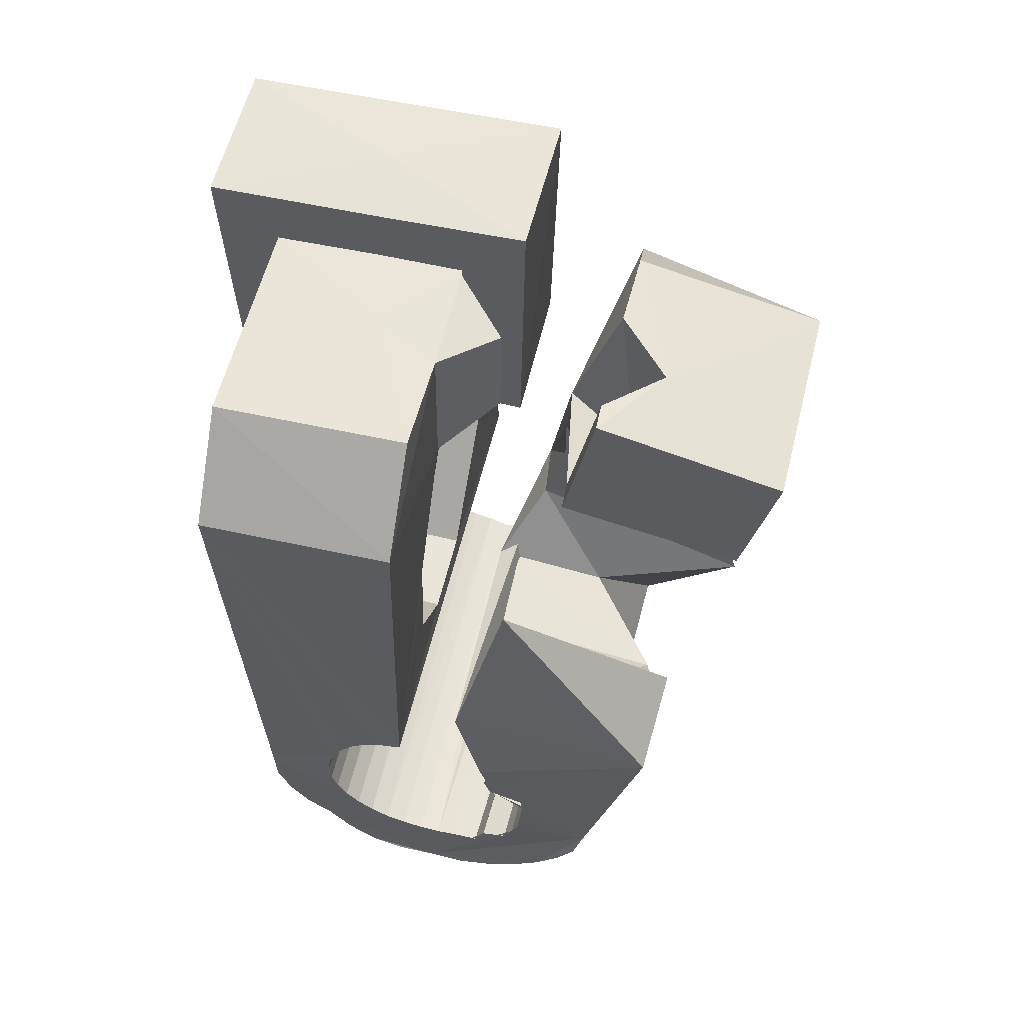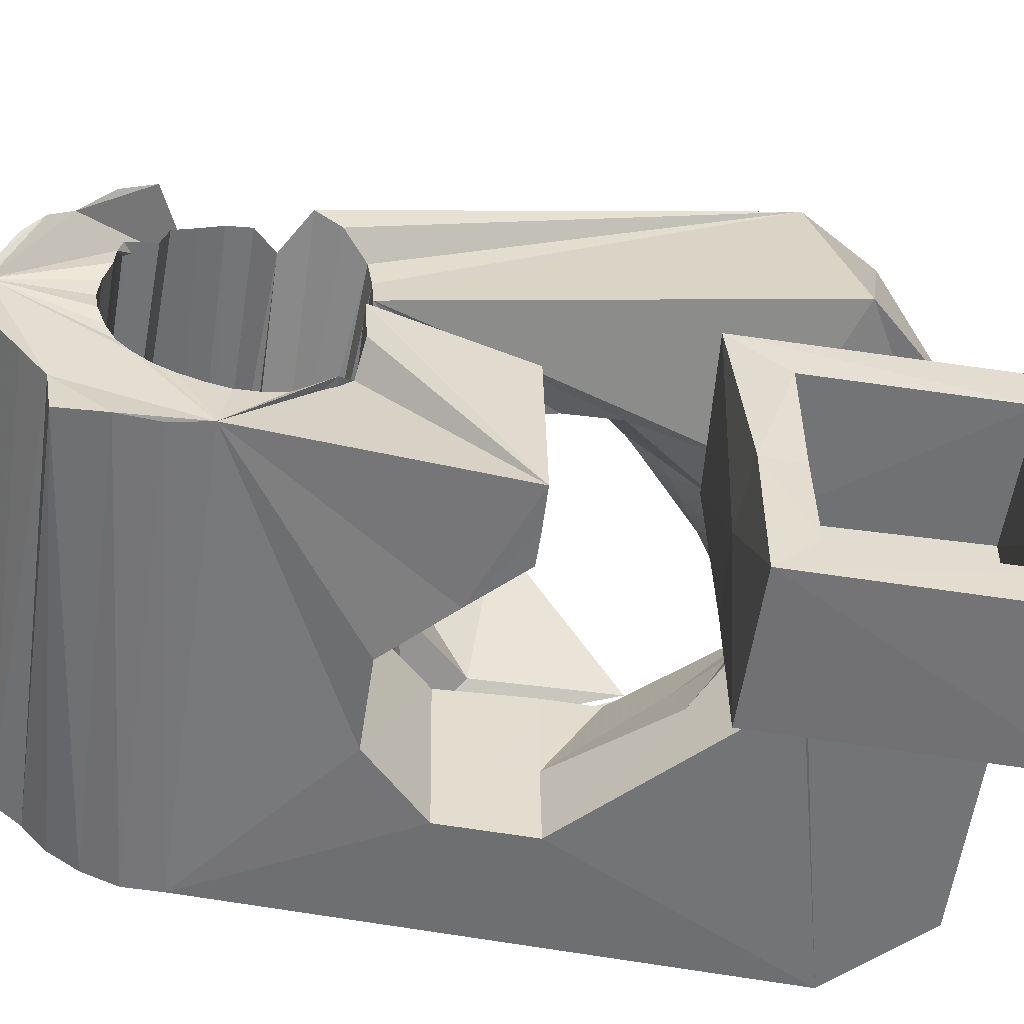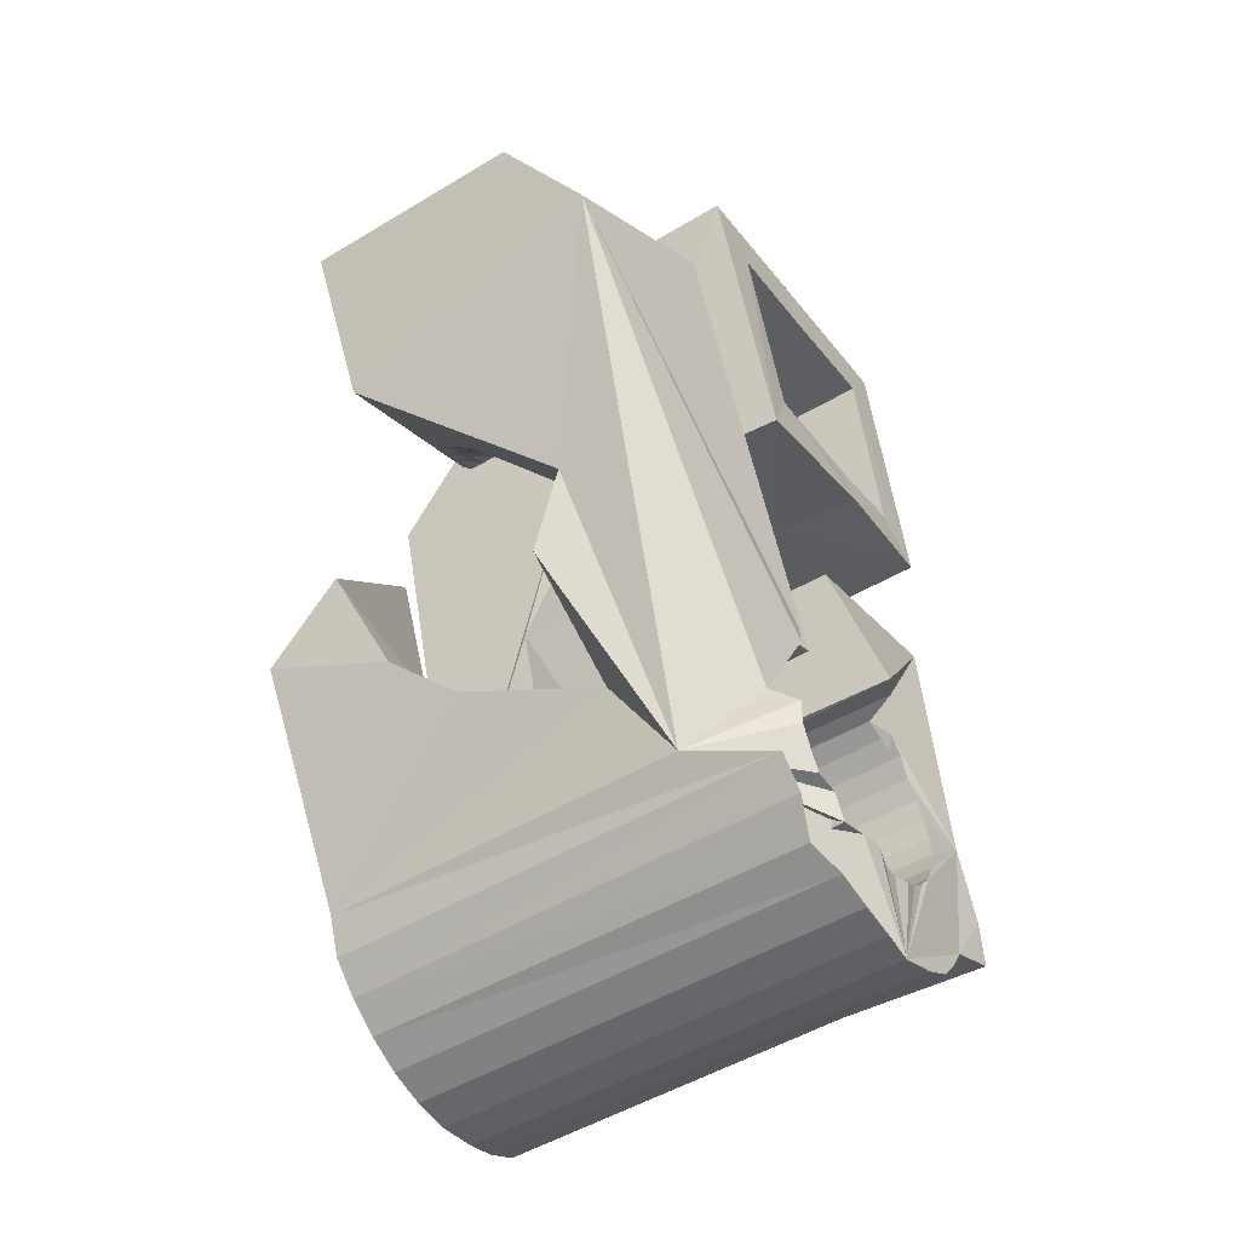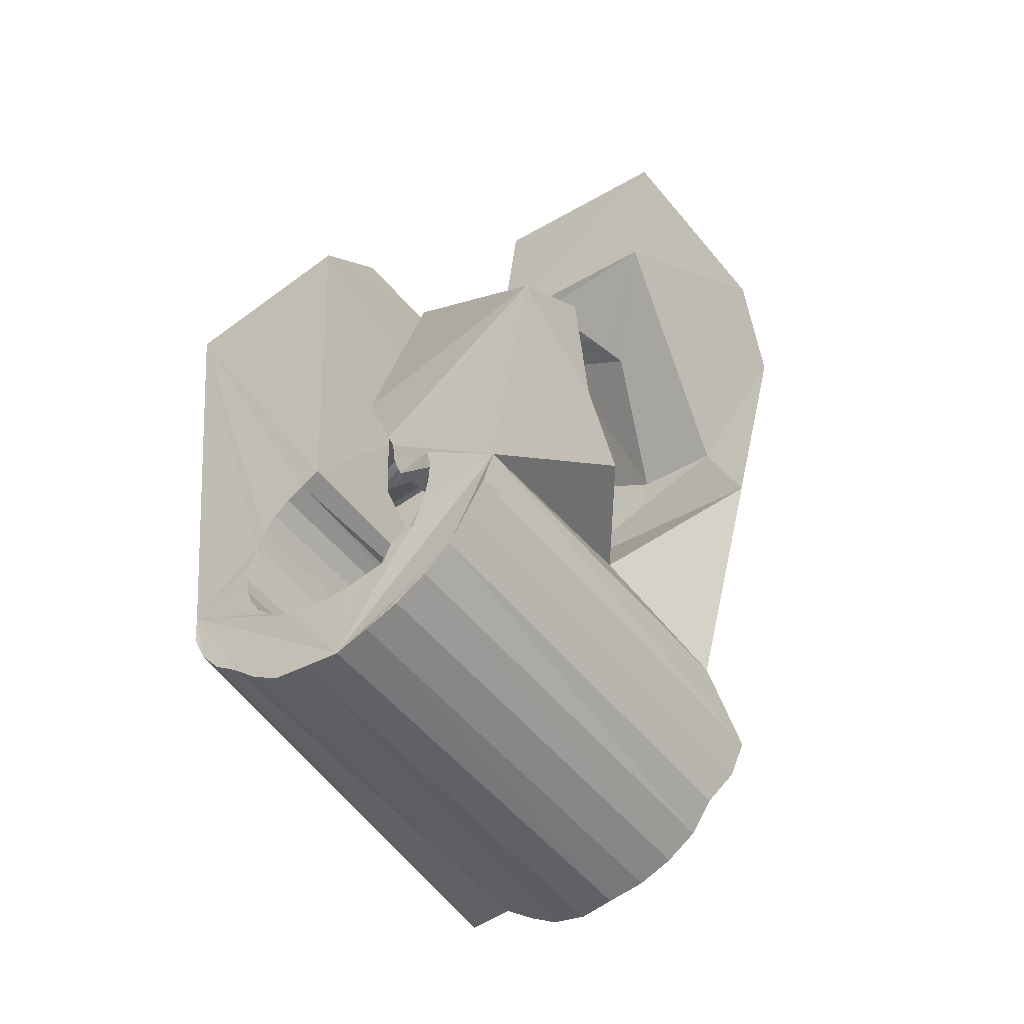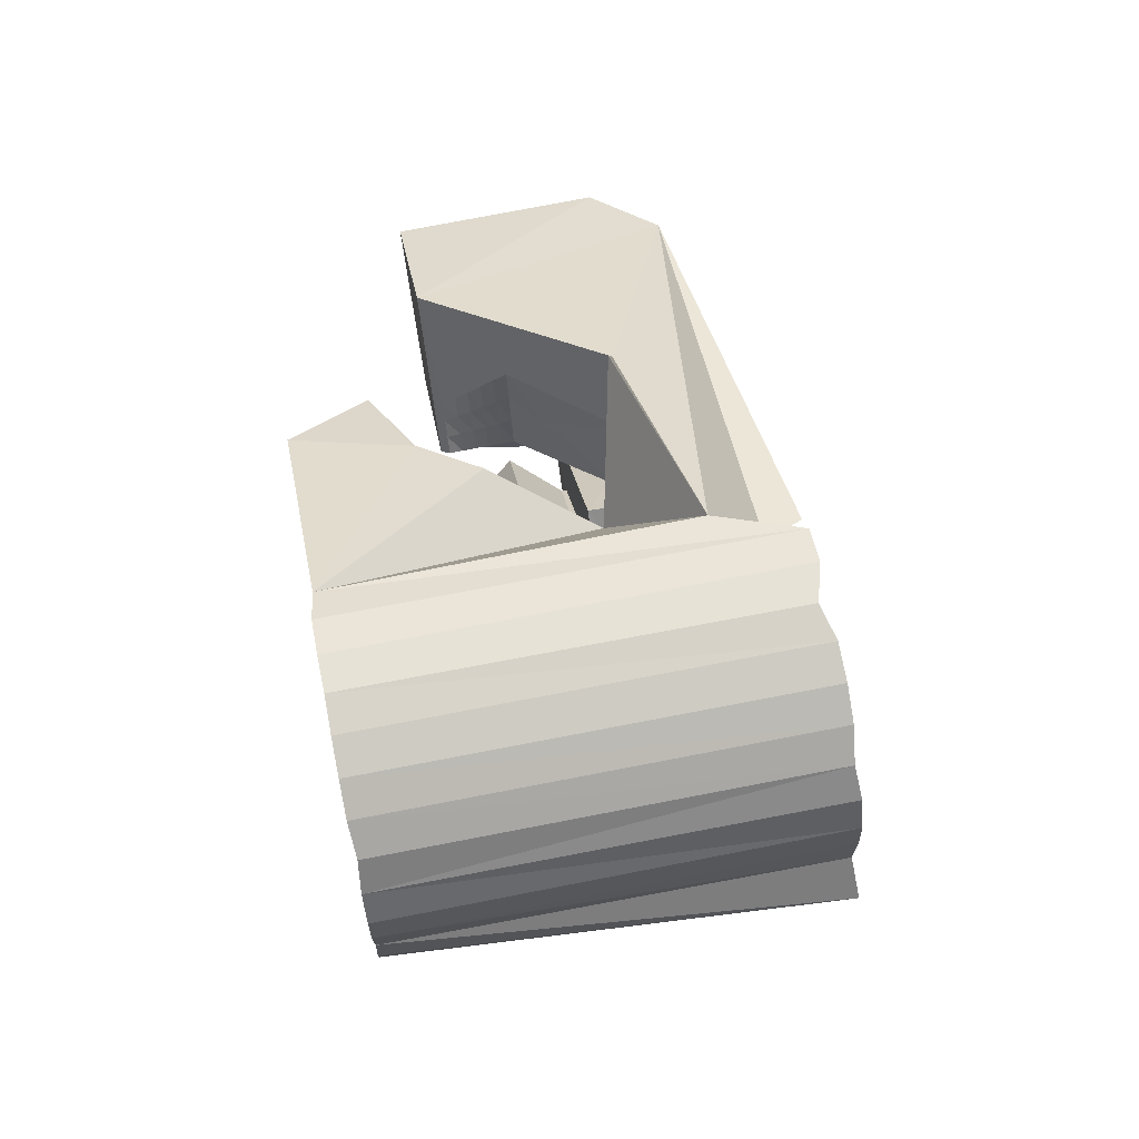
<metadata>
{"format":"obj","ext":"obj","renderer":"f3d","projection":"perspective","resolution":1024,"background":"white","views":[{"elev":50.5,"azim":-2.0,"up":"+Z"},{"elev":49.6,"azim":-87.9,"up":"+Y"},{"elev":-36.3,"azim":106.4,"up":"+Z"},{"elev":-60.0,"azim":21.7,"up":"+Z"},{"elev":-68.4,"azim":82.5,"up":"+Z"}]}
</metadata>
<code>
v -0.05654 -0.03845 0.04664
v -0.05191 -0.02543 -0.04789
v -0.05359 0.01217 0.07972
v -0.05287 -0.0262 0.06381
v -0.05151 -0.02499 -0.05446
v -0.05185 0.01859 0.03139
v -0.04926 -0.02471 -0.06057
v -0.04932 -0.01261 0.006395
v -0.04859 -0.01064 -0.009389
v -0.04586 -0.0249 -0.06587
v -0.0463 0.03746 0.08337
v -0.04483 0.001423 -0.01914
v -0.0449 0.01319 0.07206
v -0.04499 0.04391 0.03498
v -0.04423 0.01732 0.03876
v -0.0413 -0.0254 -0.07023
v -0.0424 0.01052 0.06863
v -0.04194 0.01305 0.04161
v -0.0417 0.01433 0.04186
v -0.04093 0.01673 -0.01693
v -0.04007 -0.02925 -0.04682
v -0.03972 -0.0288 -0.05066
v -0.03961 -0.02992 -0.04303
v -0.03854 0.03648 0.07547
v -0.03835 0.02531 -0.004976
v -0.03867 -0.02857 -0.05438
v -0.03841 -0.03065 -0.03944
v -0.03703 -0.02606 -0.0754
v -0.03752 0.04078 0.04204
v -0.03694 -0.02857 -0.05784
v -0.03659 0.03247 0.004757
v -0.03668 -0.0317 -0.03616
v -0.03512 -0.01634 0.005647
v -0.03512 0.03771 0.00552
v -0.03474 -0.000688 0.02605
v -0.03456 -0.02881 -0.06088
v -0.0343 -0.03277 -0.03332
v -0.0341 -0.01589 -0.000686
v -0.03315 0.04486 0.00638
v -0.03205 -0.02684 -0.07958
v -0.03194 0.000636 0.0287
v -0.02807 0.04993 -0.03705
v -0.03175 -0.02916 -0.0635
v -0.0314 -0.03391 -0.03104
v -0.02893 0.05045 -0.04366
v -0.02913 0.002013 0.03132
v -0.02908 0.05223 -0.05038
v -0.02851 -0.02982 -0.06556
v -0.02822 0.01219 0.03019
v -0.02808 -0.03502 -0.02981
v -0.02769 -0.00339 0.0297
v -0.02712 0.0104 0.04111
v -0.0269 0.02159 -0.006515
v -0.02631 0.003391 0.03394
v -0.02586 -0.02831 -0.08152
v -0.02897 0.05286 -0.05845
v -0.02592 0.009519 0.04095
v -0.0256 -0.001682 0.03156
v -0.02522 -0.009827 0.02448
v -0.02494 -0.03063 -0.06682
v -0.02446 -0.03636 -0.02876
v -0.02455 -0.008852 0.06697
v -0.02445 0.005737 0.06836
v -0.02313 -0.04785 0.04646
v -0.02349 3.3e-05 0.03342
v -0.02349 0.004768 0.03655
v -0.02342 0.003692 0.07935
v -0.02287 0.03506 0.004955
v -0.02281 0.02436 0.03142
v -0.02073 0.04999 -0.06018
v -0.02146 0.02616 0.03985
v -0.02145 0.01683 0.08183
v -0.02139 0.00175 0.03528
v -0.02129 -0.03152 -0.06772
v -0.02098 0.03831 0.03401
v -0.02097 0.02124 0.07358
v -0.02067 0.006141 0.03917
v -0.02063 -0.006038 0.03331
v -0.02053 0.03613 0.0411
v -0.0194 -0.02946 -0.08265
v -0.01939 -0.03538 0.0633
v -0.01929 0.003466 0.03714
v -0.01925 -0.003992 0.03441
v -0.01888 -0.01873 -0.01099
v -0.01885 0.04625 -0.03612
v -0.01857 -0.02078 0.004829
v -0.01868 -0.02238 0.01455
v -0.01849 0.04709 -0.03988
v -0.01855 0.04545 -0.03235
v -0.01786 -0.001935 0.03551
v -0.01753 -0.03253 -0.06806
v -0.01741 0.04748 -0.04358
v -0.01719 0.005181 0.039
v -0.01754 0.04446 -0.02872
v -0.01711 0.03037 0.07534
v -0.01575 0.04976 -0.06465
v -0.01648 0.000121 0.03661
v -0.01636 0.02921 0.08297
v -0.01607 -0.006377 -0.02063
v -0.01569 0.04742 -0.04705
v -0.01552 0.04399 -0.0254
v -0.01459 -0.01481 0.03823
v -0.0151 0.002177 0.03771
v -0.0144 -0.01878 0.06541
v -0.01381 -0.03359 -0.06787
v -0.01371 0.004232 0.03881
v -0.01376 -0.008991 0.03714
v -0.01341 0.04724 -0.0502
v -0.01315 -0.03177 -0.08215
v -0.0131 0.04301 -0.02256
v -0.0129 -0.006301 0.03727
v -0.01223 -0.003905 0.03761
v -0.01181 0.008823 -0.01854
v -0.01157 -0.001509 0.03795
v -0.01085 0.04898 -0.06875
v -0.0109 0.000888 0.03829
v -0.01296 -0.03936 -0.01573
v -0.01058 0.04648 -0.05279
v -0.009488 -0.03481 -0.06795
v -0.01023 0.003282 0.03863
v -0.01102 0.04 -0.02075
v -0.009886 0.004257 0.03997
v -0.009779 0.004139 0.04092
v -0.009361 0.000234 0.06805
v -0.009527 0.005532 0.04016
v -0.009199 0.001253 0.06814
v -0.008216 -0.0401 -0.03317
v -0.007274 0.04588 -0.05469
v -0.007722 -0.03586 -0.06399
v -0.006817 0.04444 -0.01915
v -0.007003 -0.03372 -0.08057
v -0.006445 0.02428 0.003153
v -0.00341 -0.03964 0.01813
v -0.005801 0.007187 0.03678
v -0.005243 0.001909 0.07169
v -0.004732 0.04761 -0.07127
v -0.007276 -0.03977 -0.03617
v -0.003298 -0.03726 -0.06299
v -0.003702 0.04554 -0.05618
v -0.001614 0.04546 -0.01963
v -0.003256 0.0356 0.004682
v -0.002813 -0.008499 0.04339
v -0.004647 -0.03471 -0.006518
v -0.002638 -0.01143 0.06371
v -0.007394 -0.03866 -0.03975
v -0.001692 -0.0381 -0.05964
v -0.002522 -0.01064 -0.02267
v -0.001296 -0.03569 -0.07781
v -0.006237 -0.03785 -0.04413
v -0.000522 -0.03899 -0.05614
v -0.000118 0.04416 -0.057
v 7.7e-05 -0.04069 -0.04536
v 0.000317 -0.03973 -0.05257
v 0.001435 0.004087 0.02812
v 0.001049 0.031 0.04012
v 0.000567 -0.04027 -0.04937
v 0.001153 0.02546 0.07515
v 0.00195 -0.003338 0.07925
v 0.001446 0.04526 -0.07209
v -0.00246 0.006354 -0.01959
v 0.003543 0.04345 -0.05678
v 0.003777 -0.03758 -0.07395
v 0.007108 0.04335 -0.05559
v 0.007218 0.0128 -0.007418
v 0.008494 0.03098 0.02998
v 0.007974 -0.02546 0.03317
v 0.008018 0.04402 -0.0714
v 0.008231 -0.0237 0.03222
v 0.007873 -0.03951 -0.0691
v 0.009337 0.02199 0.08283
v 0.0089 -0.02131 0.03256
v 0.009092 -0.0207 0.03392
v 0.009606 -0.01892 0.03289
v 0.01027 -0.01653 0.03327
v 0.009519 0.03467 -0.0197
v 0.01094 0.0104 0.007095
v 0.01108 0.04179 -0.05566
v 0.01091 -0.01412 0.03358
v 0.01128 -0.04124 -0.06364
v 0.01165 -0.01177 0.03387
v 0.01165 -0.02455 0.03142
v 0.01094 0.009239 0.01679
v 0.01286 -0.0222 0.0308
v 0.01311 -0.03062 0.06062
v 0.01321 -0.0419 -0.05719
v 0.01494 0.03257 -0.02033
v 0.01495 0.03977 -0.05543
v 0.01408 -0.01986 0.0302
v 0.01417 0.0421 -0.06983
v 0.0143 -0.02595 0.06116
v 0.01103 -0.000859 0.03745
v 0.01507 -0.02539 0.03061
v 0.01529 -0.01751 0.02958
v 0.01476 -0.02676 -0.02038
v 0.01651 -0.01516 0.02897
v 0.01683 -0.0231 0.02905
v 0.0201 0.03134 -0.02137
v 0.01591 0.03874 -0.05057
v 0.01772 -0.01283 0.02835
v 0.01849 -0.02625 0.02979
v 0.01859 -0.0208 0.02749
v 0.02281 0.036 -0.02487
v 0.01999 0.03734 -0.04956
v 0.01928 -0.007428 0.06385
v 0.01983 0.03992 -0.06711
v 0.02036 -0.0185 0.02593
v 0.0204 -0.006422 0.02029
v 0.02079 -0.024 0.02728
v 0.02547 0.0368 -0.02931
v 0.02138 0.03651 -0.04574
v 0.02175 -0.01451 0.03728
v 0.02271 0.03059 -0.03484
v 0.02272 0.03584 -0.04207
v 0.02212 -0.01621 0.02437
v 0.02258 0.03572 -0.03789
v 0.0231 -0.02176 0.02477
v 0.02319 0.005067 0.06591
v 0.02331 -0.0514 -0.01536
v 0.02388 -0.01392 0.0228
v 0.02561 0.02143 0.05325
v 0.02477 0.008002 -0.002468
v 0.02446 0.0364 -0.06397
v 0.02541 -0.01951 0.02226
v 0.02624 -0.01906 0.06052
v 0.0284 -0.03885 -0.003299
v 0.02702 0.006486 0.003363
v 0.02701 -0.02931 -0.02082
v 0.02748 -0.01727 -0.02932
v 0.02772 -0.01726 0.01975
v 0.02926 0.03638 -0.05846
v 0.02999 -0.01508 0.01716
v 0.01851 0.004125 -0.02661
v 0.03248 0.03457 -0.05293
v 0.03124 0.01881 -0.04924
v 0.04686 0.001082 -0.02019
v 0.04002 -0.0332 0.02555
v 0.04093 0.002909 2.9e-05
v 0.04556 -0.03865 0.05171
v 0.05593 -0.002706 0.05708
v 0.05514 0.01064 0.04401
f 166 236 238
f 166 238 184
f 164 235 221
f 235 237 221
f 237 226 221
f 226 176 221
f 176 164 221
f 160 232 164
f 232 235 164
f 160 147 228
f 160 228 232
f 172 190 211
f 190 224 211
f 211 191 172
f 211 224 204
f 211 204 191
f 20 113 53
f 113 132 53
f 132 31 53
f 31 25 53
f 25 20 53
f 99 113 12
f 113 20 12
f 99 12 84
f 12 9 84
f 84 9 38
f 9 8 38
f 8 33 38
f 33 86 38
f 86 84 38
f 123 124 142
f 124 144 142
f 142 102 123
f 142 144 104
f 142 104 102
f 104 144 124
f 122 120 106
f 122 106 93
f 35 33 8
f 35 8 18
f 41 35 18
f 46 41 18
f 54 46 18
f 66 54 18
f 77 66 18
f 122 93 77
f 18 122 77
f 86 33 87
f 33 35 59
f 35 51 59
f 51 78 59
f 78 107 59
f 107 87 59
f 87 33 59
f 103 106 116
f 106 120 116
f 103 82 93
f 103 93 106
f 82 66 77
f 82 77 93
f 97 103 114
f 103 116 114
f 97 73 82
f 97 82 103
f 82 73 66
f 73 54 66
f 90 97 112
f 97 114 112
f 90 65 73
f 90 73 97
f 73 65 54
f 65 46 54
f 83 90 111
f 90 112 111
f 83 58 65
f 83 65 90
f 65 58 46
f 58 41 46
f 83 111 107
f 83 107 78
f 58 83 78
f 58 78 51
f 58 51 41
f 51 35 41
f 166 168 181
f 166 181 192
f 231 226 237
f 231 237 236
f 229 231 236
f 223 229 236
f 216 223 236
f 208 216 236
f 200 208 236
f 166 192 200
f 236 166 200
f 176 226 182
f 226 231 207
f 231 219 207
f 219 199 207
f 199 180 207
f 180 182 207
f 182 226 207
f 183 181 171
f 181 168 171
f 183 196 192
f 183 192 181
f 196 208 200
f 196 200 192
f 188 183 173
f 183 171 173
f 188 201 196
f 188 196 183
f 196 201 208
f 201 216 208
f 193 188 174
f 188 173 174
f 193 206 201
f 193 201 188
f 201 206 216
f 206 223 216
f 195 193 178
f 193 174 178
f 195 214 206
f 195 206 193
f 206 214 223
f 214 229 223
f 195 178 180
f 195 180 199
f 214 195 199
f 214 199 219
f 214 219 229
f 219 231 229
f 19 52 57
f 52 125 57
f 125 122 57
f 122 18 57
f 18 19 57
f 171 168 166
f 117 133 143
f 204 217 220
f 117 143 147
f 191 204 220
f 191 220 175
f 173 171 166
f 174 173 166
f 178 174 166
f 180 178 166
f 184 190 172
f 166 184 172
f 180 166 172
f 180 172 191
f 182 180 191
f 117 147 160
f 182 191 175
f 176 182 175
f 164 176 175
f 160 164 175
f 175 117 160
f 227 225 218
f 227 218 185
f 228 227 185
f 239 238 236
f 232 228 185
f 240 239 236
f 240 236 237
f 232 185 234
f 235 232 234
f 234 240 237
f 237 235 234
f 161 151 91
f 151 74 91
f 91 105 163
f 91 163 161
f 105 119 177
f 105 177 163
f 119 129 187
f 119 187 177
f 129 138 198
f 129 198 187
f 138 146 203
f 138 203 198
f 146 150 210
f 146 210 203
f 150 153 210
f 153 213 210
f 153 156 213
f 156 215 213
f 156 152 212
f 156 212 215
f 152 149 212
f 149 209 212
f 149 145 209
f 145 202 209
f 145 137 197
f 145 197 202
f 137 127 186
f 137 186 197
f 127 117 175
f 127 175 186
f 130 140 50
f 140 61 50
f 50 44 121
f 50 121 130
f 44 37 110
f 44 110 121
f 37 32 101
f 37 101 110
f 32 27 94
f 32 94 101
f 27 23 94
f 23 89 94
f 23 21 89
f 21 85 89
f 21 22 88
f 21 88 85
f 22 26 92
f 22 92 88
f 26 30 100
f 26 100 92
f 30 36 108
f 30 108 100
f 36 43 108
f 43 118 108
f 43 48 118
f 48 128 118
f 48 60 139
f 48 139 128
f 60 74 139
f 74 151 139
f 233 234 185
f 233 185 179
f 179 169 233
f 169 230 233
f 169 162 222
f 169 222 230
f 162 148 205
f 162 205 222
f 148 131 189
f 148 189 205
f 131 109 167
f 131 167 189
f 109 80 159
f 109 159 167
f 80 55 159
f 55 136 159
f 55 40 115
f 55 115 136
f 40 28 115
f 28 96 115
f 28 16 70
f 28 70 96
f 16 10 56
f 16 56 70
f 10 7 56
f 7 47 56
f 7 5 47
f 5 45 47
f 5 2 45
f 2 42 45
f 132 141 68
f 141 39 68
f 39 34 68
f 34 31 68
f 31 132 68
f 39 141 140
f 175 220 240
f 159 136 115
f 205 189 167
f 47 45 42
f 70 56 47
f 70 47 42
f 233 230 222
f 115 96 70
f 159 115 70
f 159 70 42
f 205 167 159
f 234 233 222
f 222 205 159
f 234 222 159
f 39 140 130
f 39 130 121
f 42 39 121
f 42 121 110
f 42 110 101
f 42 101 94
f 42 94 89
f 42 89 85
f 42 85 88
f 42 88 92
f 42 92 100
f 42 100 108
f 159 42 108
f 159 108 118
f 159 118 128
f 159 128 139
f 159 139 151
f 159 151 161
f 159 161 163
f 159 163 177
f 234 159 177
f 234 177 187
f 234 187 198
f 234 198 203
f 234 203 210
f 234 210 213
f 234 213 215
f 234 215 212
f 240 234 212
f 186 175 240
f 197 186 240
f 202 197 240
f 209 202 240
f 212 209 240
f 225 227 194
f 227 228 194
f 228 147 194
f 147 143 194
f 143 225 194
f 218 225 133
f 225 143 133
f 49 52 19
f 17 63 67
f 6 49 19
f 17 67 3
f 6 19 17
f 17 3 6
f 67 63 126
f 125 52 49
f 158 67 126
f 125 49 154
f 126 125 154
f 126 154 158
f 170 98 72
f 98 11 72
f 11 3 72
f 3 67 72
f 67 158 72
f 158 170 72
f 29 79 75
f 29 75 14
f 98 95 24
f 11 98 24
f 24 29 14
f 14 11 24
f 157 95 98
f 75 79 155
f 157 98 170
f 165 75 155
f 165 155 157
f 170 165 157
f 135 13 76
f 13 24 76
f 24 95 76
f 95 157 76
f 157 135 76
f 134 15 13
f 13 135 134
f 13 15 29
f 13 29 24
f 15 134 71
f 134 155 71
f 155 79 71
f 79 29 71
f 29 15 71
f 134 135 157
f 134 157 155
f 165 170 154
f 170 158 154
f 14 75 69
f 75 165 69
f 165 154 69
f 154 49 69
f 49 6 69
f 6 14 69
f 11 14 3
f 14 6 3
f 224 190 184
f 217 204 224
f 224 184 238
f 239 217 224
f 224 238 239
f 4 81 62
f 81 104 62
f 104 124 62
f 124 126 62
f 126 63 62
f 63 17 62
f 17 4 62
f 218 133 117
f 61 64 1
f 40 55 80
f 109 131 148
f 2 5 7
f 7 10 16
f 2 7 16
f 162 169 179
f 16 28 40
f 16 40 80
f 2 16 80
f 80 109 148
f 162 179 185
f 80 148 162
f 80 162 185
f 218 117 127
f 218 127 137
f 185 218 137
f 185 137 145
f 185 145 149
f 185 149 152
f 185 152 156
f 185 156 153
f 185 153 150
f 185 150 146
f 80 185 146
f 80 146 138
f 80 138 129
f 80 129 119
f 80 119 105
f 80 105 91
f 80 91 74
f 80 74 60
f 80 60 48
f 80 48 43
f 2 80 43
f 2 43 36
f 2 36 30
f 2 30 26
f 2 26 22
f 2 22 21
f 2 21 23
f 2 23 27
f 1 2 27
f 50 61 1
f 44 50 1
f 37 44 1
f 32 37 1
f 27 32 1
f 116 120 122
f 140 141 132
f 104 81 64
f 140 132 113
f 102 104 64
f 102 64 61
f 114 116 122
f 112 114 122
f 111 112 122
f 107 111 122
f 126 124 123
f 125 126 123
f 122 125 123
f 107 122 123
f 107 123 102
f 87 107 102
f 140 113 99
f 87 102 61
f 86 87 61
f 84 86 61
f 99 84 61
f 61 140 99
f 25 31 34
f 4 17 19
f 1 4 19
f 25 34 39
f 25 39 42
f 20 25 42
f 12 20 42
f 12 42 2
f 9 12 2
f 9 2 1
f 1 19 18
f 1 18 8
f 1 8 9
f 240 220 239
f 220 217 239
f 81 4 64
f 4 1 64

</code>
